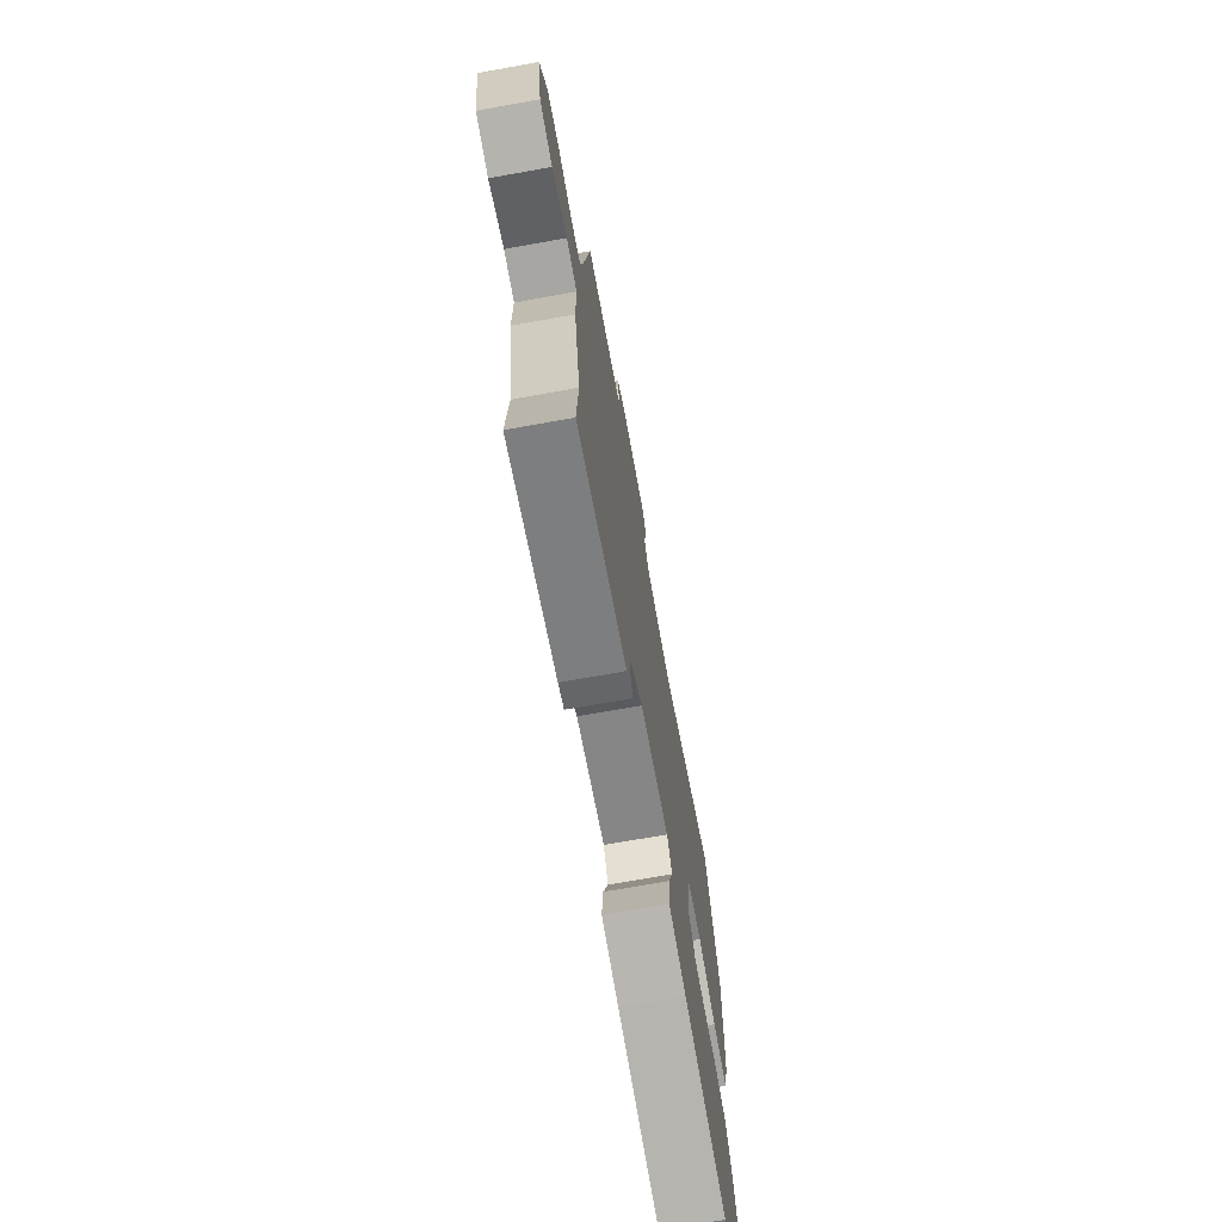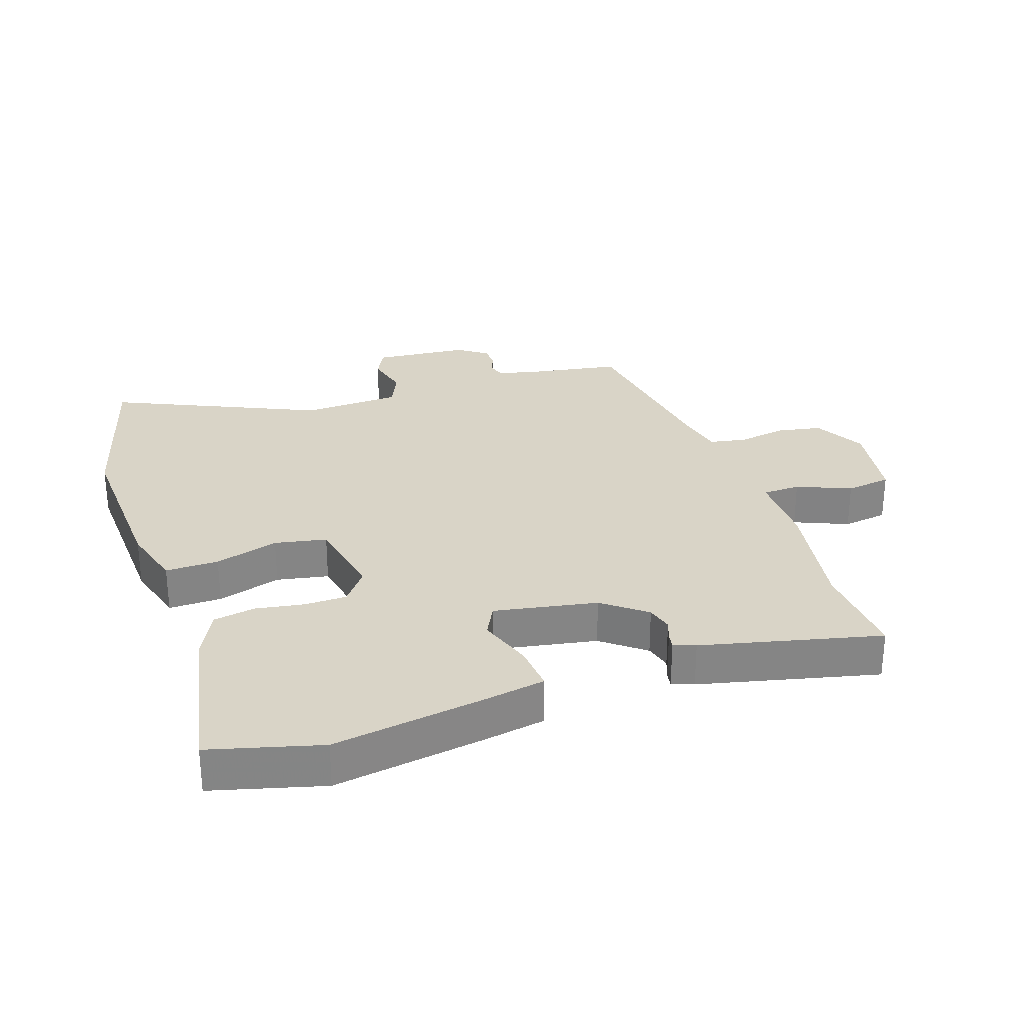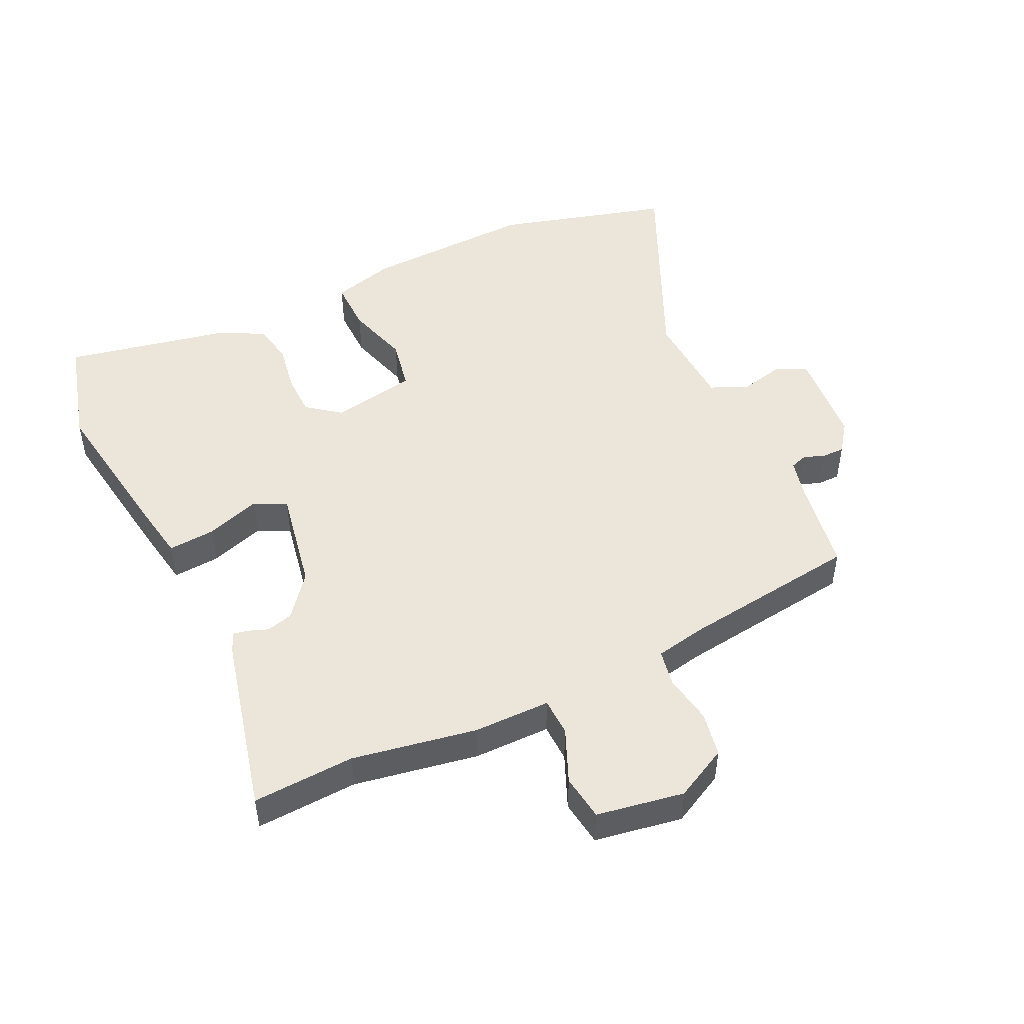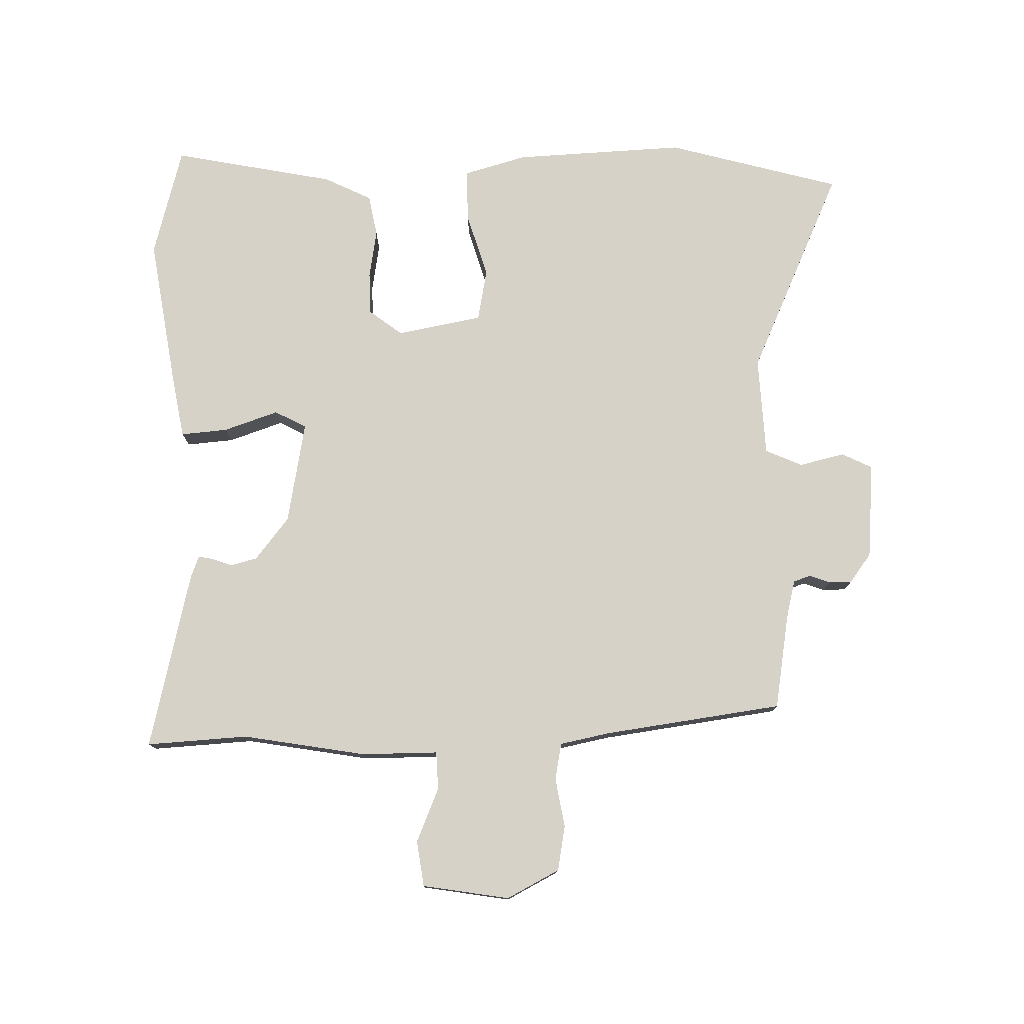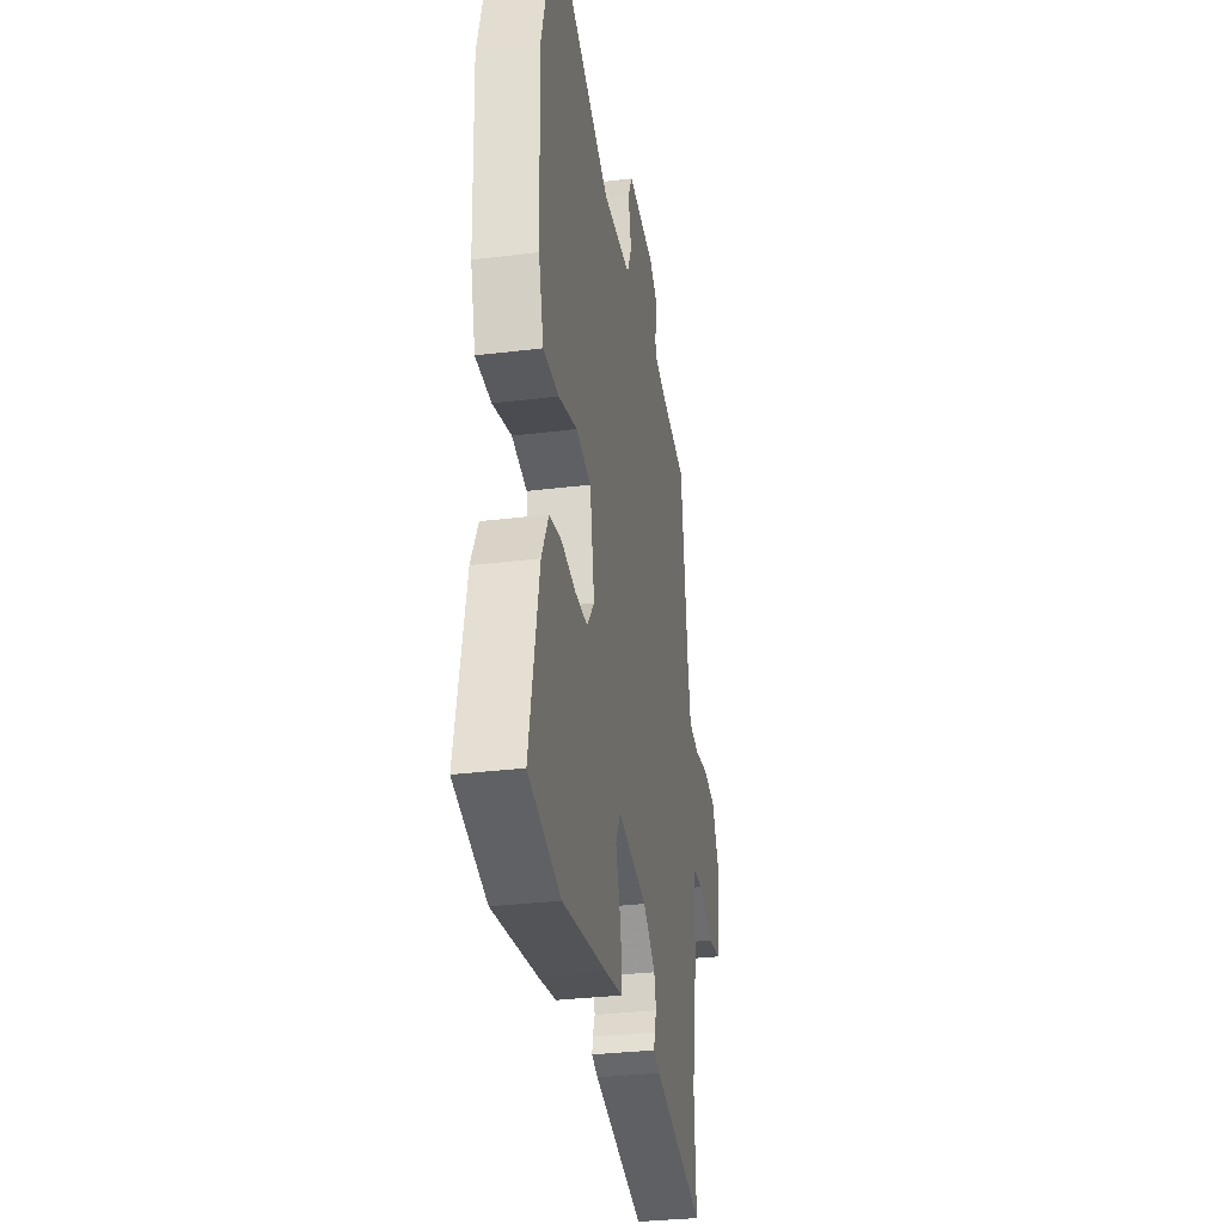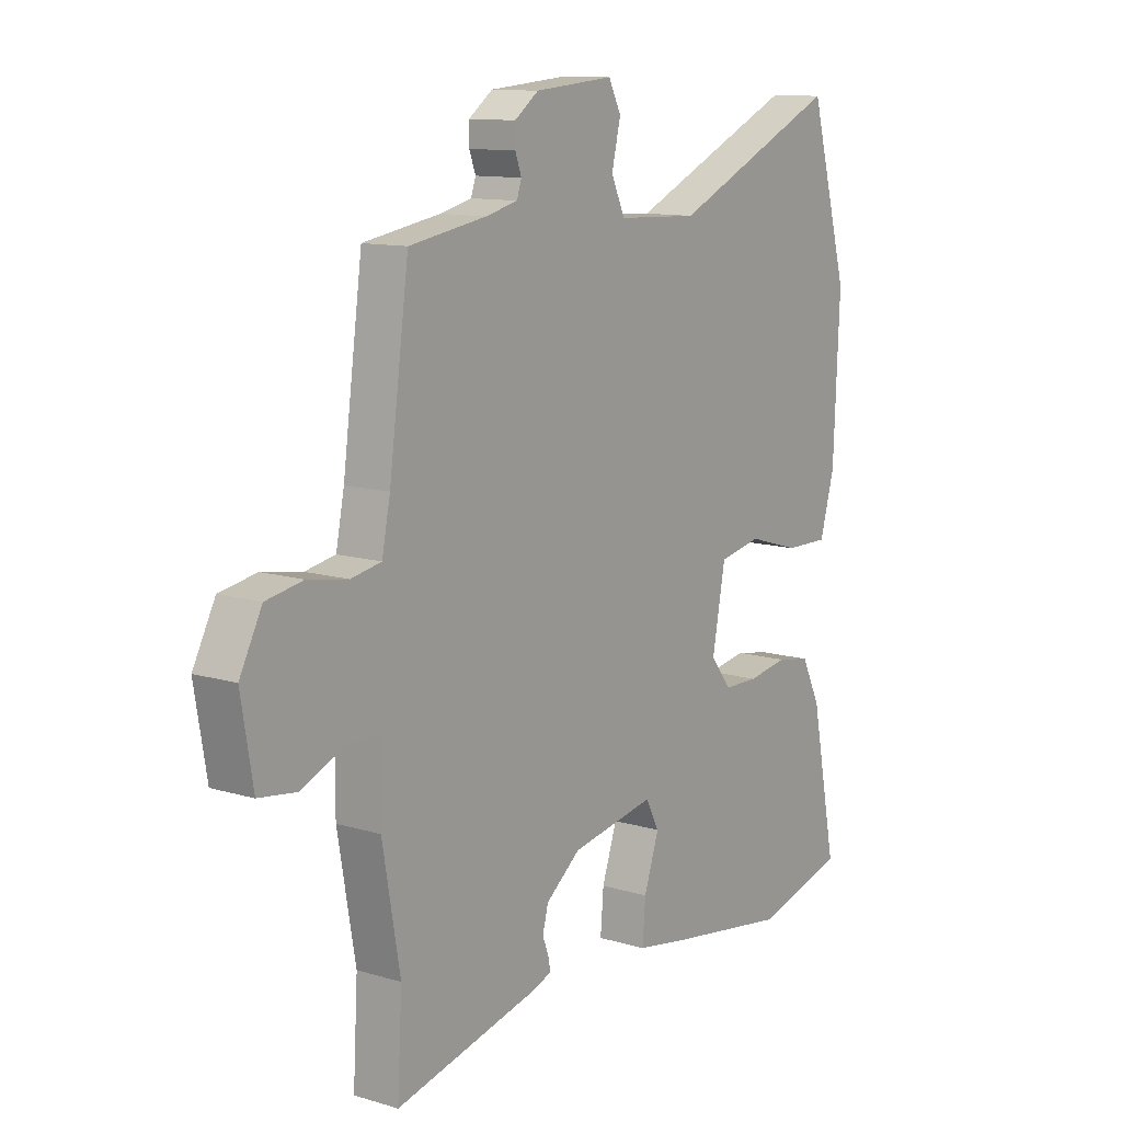
<metadata>
{"format":"obj","ext":"obj","renderer":"f3d","projection":"perspective","resolution":1024,"background":"white","views":[{"elev":-72.3,"azim":-79.9,"up":"+Z"},{"elev":28.7,"azim":161.1,"up":"+Y"},{"elev":48.3,"azim":-115.4,"up":"+Y"},{"elev":77.4,"azim":-91.4,"up":"+Y"},{"elev":-31.9,"azim":99.8,"up":"+Z"},{"elev":11.7,"azim":-54.2,"up":"+Z"}]}
</metadata>
<code>
v 0.538 0.07 -0.49
v 0.364 0.07 -0.537
v 0.125 0.07 -0.5
v 0.028 0.07 -0.483
v 0.034 0.07 -0.409
v 0.063 0.07 -0.323
v 0.037 0.07 -0.273
v -0.125 0.07 -0.303
v -0.192 0.07 -0.356
v -0.203 0.07 -0.398
v -0.191 0.07 -0.43
v -0.187 0.07 -0.453
v -0.221 0.07 -0.466
v -0.502 0.07 -0.533
v -0.493 0.07 -0.373
v -0.527 0.07 -0.178
v -0.527 0.07 -0.057
v -0.587 0.07 -0.055
v -0.672 0.07 -0.091
v -0.744 0.07 -0.081
v -0.767 0.07 0.056
v -0.724 0.07 0.139
v -0.653 0.07 0.152
v -0.576 0.07 0.139
v -0.518 0.07 0.15
v -0.502 0.07 0.23
v -0.464 0.07 0.511
v -0.315 0.07 0.536
v -0.254 0.07 0.551
v -0.245 0.07 0.578
v -0.257 0.07 0.611
v -0.257 0.07 0.647
v -0.211 0.07 0.681
v -0.059 0.07 0.694
v -0.035 0.07 0.646
v -0.052 0.07 0.574
v -0.026 0.07 0.516
v 0.131 0.07 0.509
v 0.456 0.07 0.657
v 0.532 0.07 0.383
v 0.52 0.07 0.113
v 0.492 0.07 0.013
v 0.408 0.07 0.014
v 0.307 0.07 0.044
v 0.225 0.07 0.028
v 0.2 0.07 -0.107
v 0.24 0.07 -0.159
v 0.307 0.07 -0.16
v 0.384 0.07 -0.147
v 0.45 0.07 -0.159
v 0.487 0.07 -0.234
v 0.538 0 -0.49
v 0.364 0 -0.537
v 0.125 0 -0.5
v 0.028 0 -0.483
v 0.034 0 -0.409
v 0.063 0 -0.323
v 0.037 0 -0.273
v -0.125 0 -0.303
v -0.192 0 -0.356
v -0.203 0 -0.398
v -0.191 0 -0.43
v -0.187 0 -0.453
v -0.221 0 -0.466
v -0.502 0 -0.533
v -0.493 0 -0.373
v -0.527 0 -0.178
v -0.527 0 -0.057
v -0.587 0 -0.055
v -0.672 0 -0.091
v -0.744 0 -0.081
v -0.767 0 0.056
v -0.724 0 0.139
v -0.653 0 0.152
v -0.576 0 0.139
v -0.518 0 0.15
v -0.502 0 0.23
v -0.464 0 0.511
v -0.315 0 0.536
v -0.254 0 0.551
v -0.245 0 0.578
v -0.257 0 0.611
v -0.257 0 0.647
v -0.211 0 0.681
v -0.059 0 0.694
v -0.035 0 0.646
v -0.052 0 0.574
v -0.026 0 0.516
v 0.131 0 0.509
v 0.456 0 0.657
v 0.532 0 0.383
v 0.52 0 0.113
v 0.492 0 0.013
v 0.408 0 0.014
v 0.307 0 0.044
v 0.225 0 0.028
v 0.2 0 -0.107
v 0.24 0 -0.159
v 0.307 0 -0.16
v 0.384 0 -0.147
v 0.45 0 -0.159
v 0.487 0 -0.234
f 48 49 50 51
f 47 48 51 1
f 41 42 43 44
f 41 44 45
f 38 39 40 41
f 37 38 41 45
f 33 34 35 36
f 33 36 37
f 30 31 32 33
f 30 33 37 45
f 26 27 28
f 25 26 28 29
f 21 22 23 24
f 21 24 25
f 18 19 20 21
f 17 18 21 25
f 15 16 17 25
f 12 13 14 15
f 10 11 12 15
f 9 10 15 25
f 8 9 25 29
f 3 4 5 6
f 1 2 3 6
f 47 1 6 7
f 46 47 7 8
f 30 45 46
f 8 29 30 46
f 102 101 100 99
f 52 102 99 98
f 95 94 93 92
f 96 95 92
f 92 91 90 89
f 96 92 89 88
f 87 86 85 84
f 88 87 84
f 84 83 82 81
f 96 88 84 81
f 79 78 77
f 80 79 77 76
f 75 74 73 72
f 76 75 72
f 72 71 70 69
f 76 72 69 68
f 76 68 67 66
f 66 65 64 63
f 66 63 62 61
f 76 66 61 60
f 80 76 60 59
f 57 56 55 54
f 57 54 53 52
f 58 57 52 98
f 59 58 98 97
f 97 96 81
f 97 81 80 59
f 1 52 53 2
f 2 53 54 3
f 3 54 55 4
f 4 55 56 5
f 5 56 57 6
f 6 57 58 7
f 7 58 59 8
f 8 59 60 9
f 9 60 61 10
f 10 61 62 11
f 11 62 63 12
f 12 63 64 13
f 13 64 65 14
f 14 65 66 15
f 15 66 67 16
f 16 67 68 17
f 17 68 69 18
f 18 69 70 19
f 19 70 71 20
f 20 71 72 21
f 21 72 73 22
f 22 73 74 23
f 23 74 75 24
f 24 75 76 25
f 25 76 77 26
f 26 77 78 27
f 27 78 79 28
f 28 79 80 29
f 29 80 81 30
f 30 81 82 31
f 31 82 83 32
f 32 83 84 33
f 33 84 85 34
f 34 85 86 35
f 35 86 87 36
f 36 87 88 37
f 37 88 89 38
f 38 89 90 39
f 39 90 91 40
f 40 91 92 41
f 41 92 93 42
f 42 93 94 43
f 43 94 95 44
f 44 95 96 45
f 45 96 97 46
f 46 97 98 47
f 47 98 99 48
f 48 99 100 49
f 49 100 101 50
f 50 101 102 51
f 51 102 52 1

</code>
